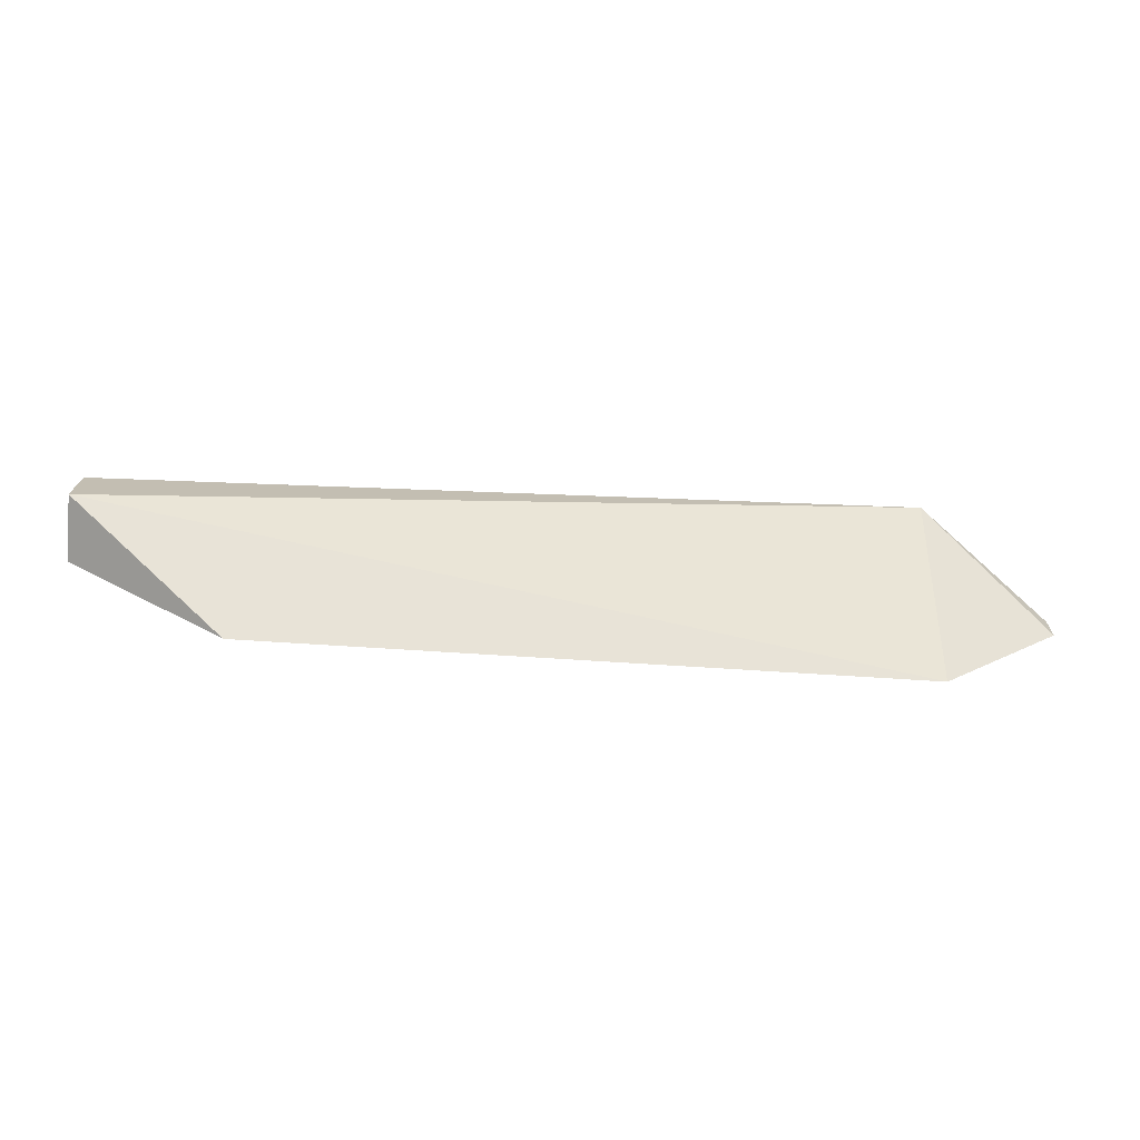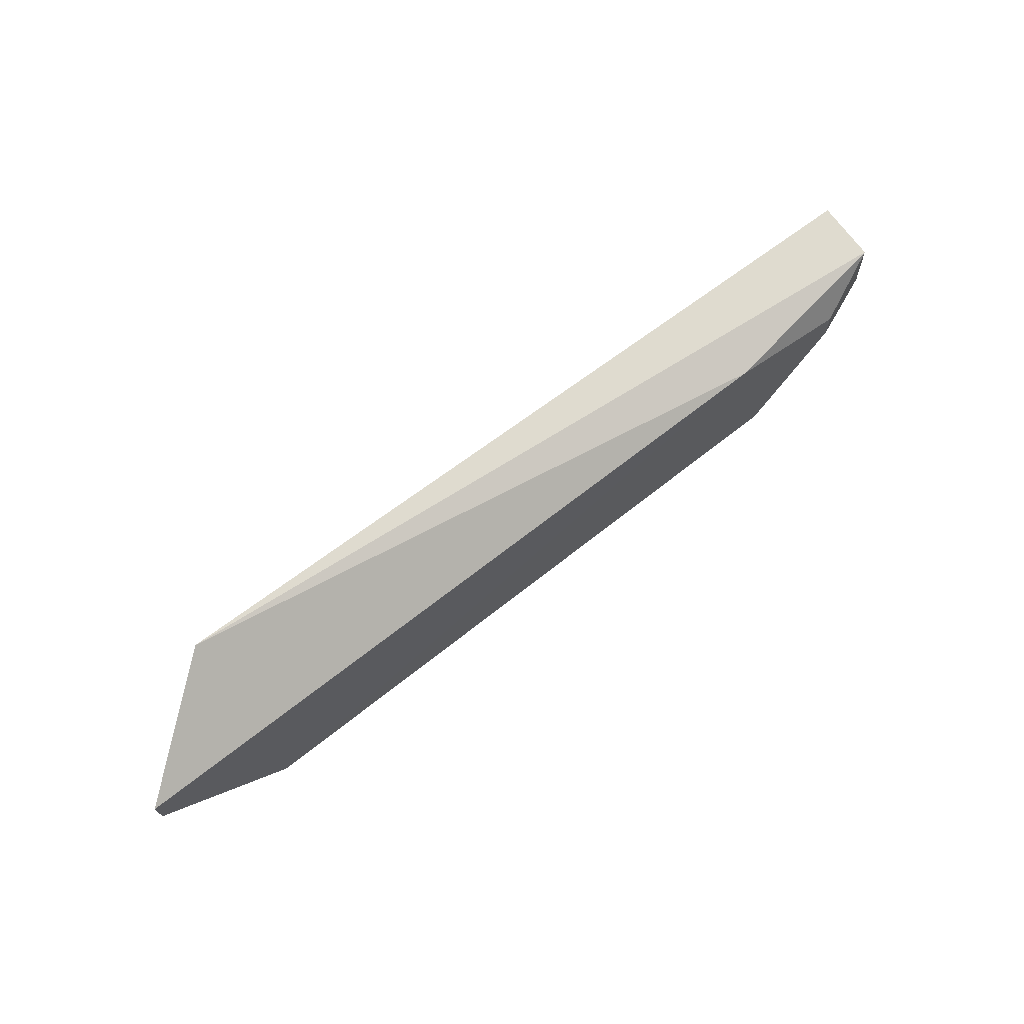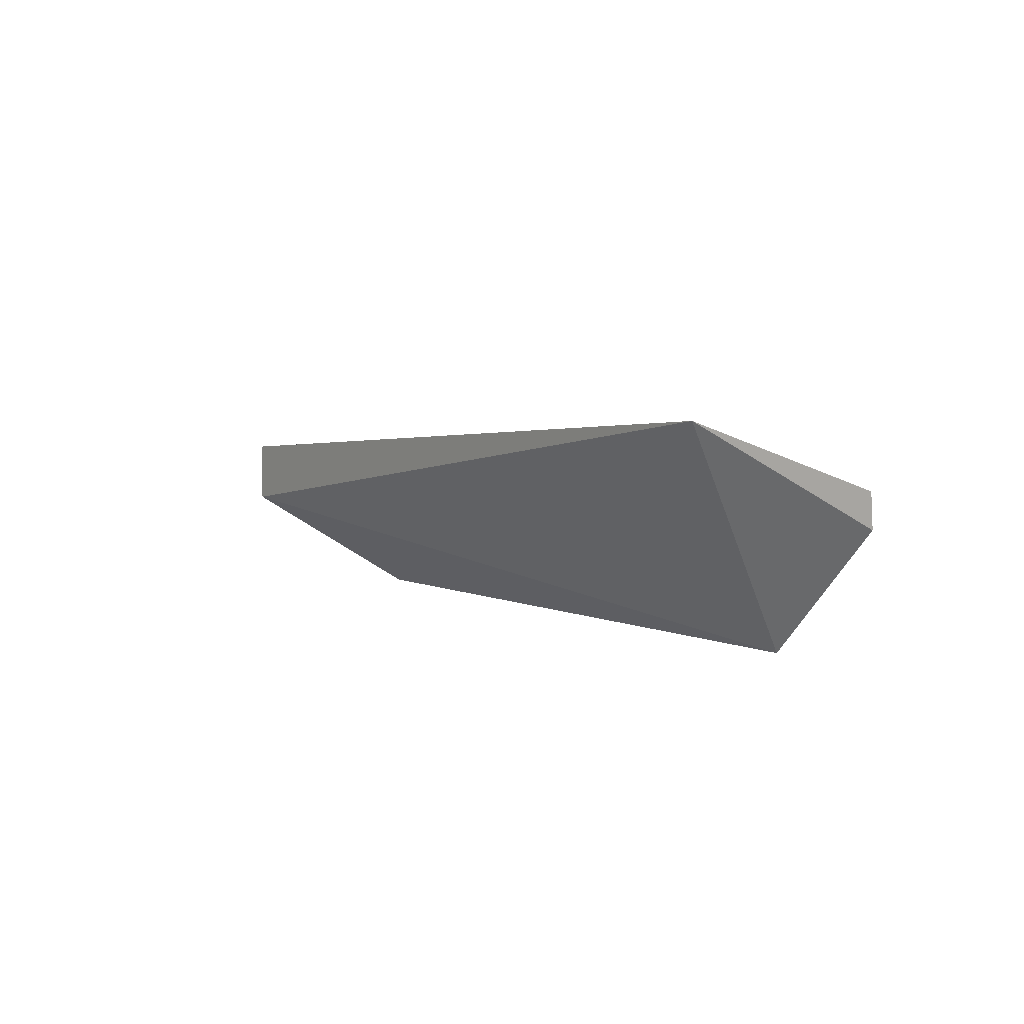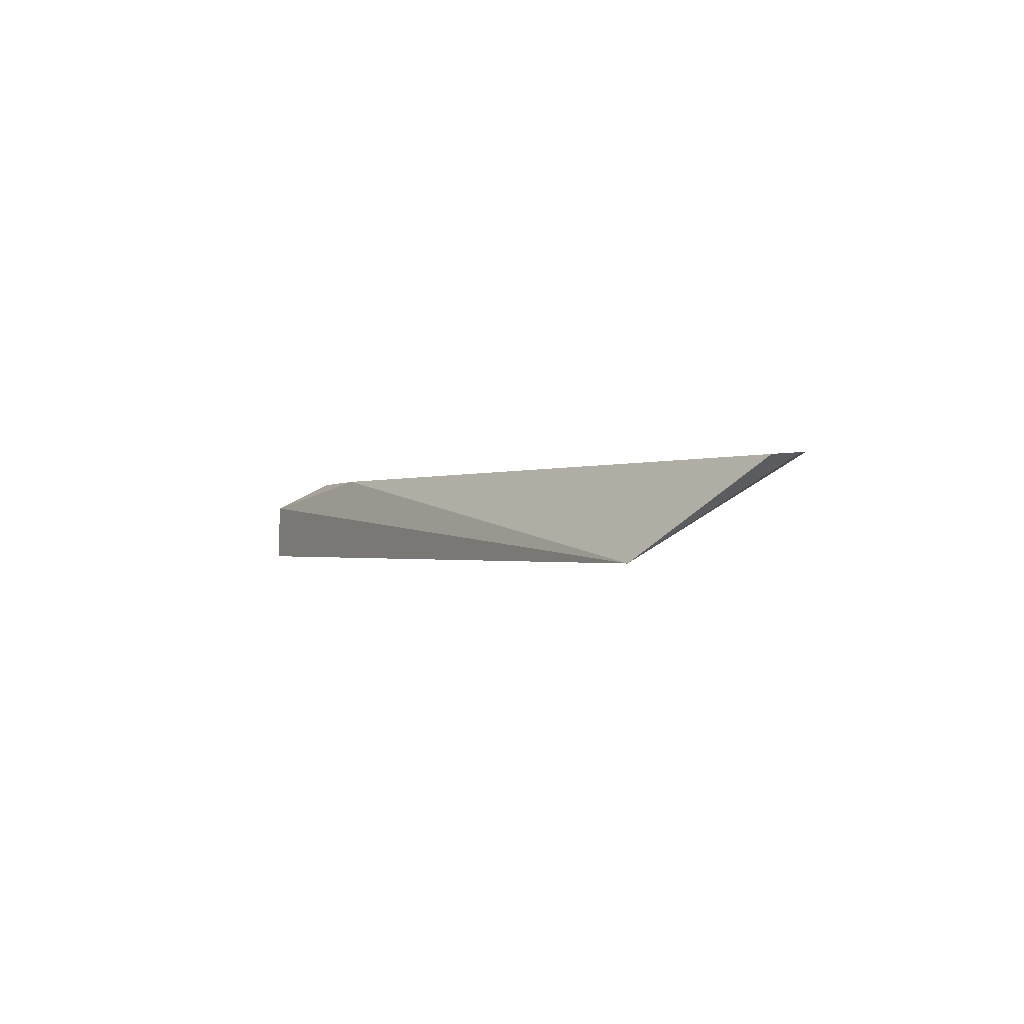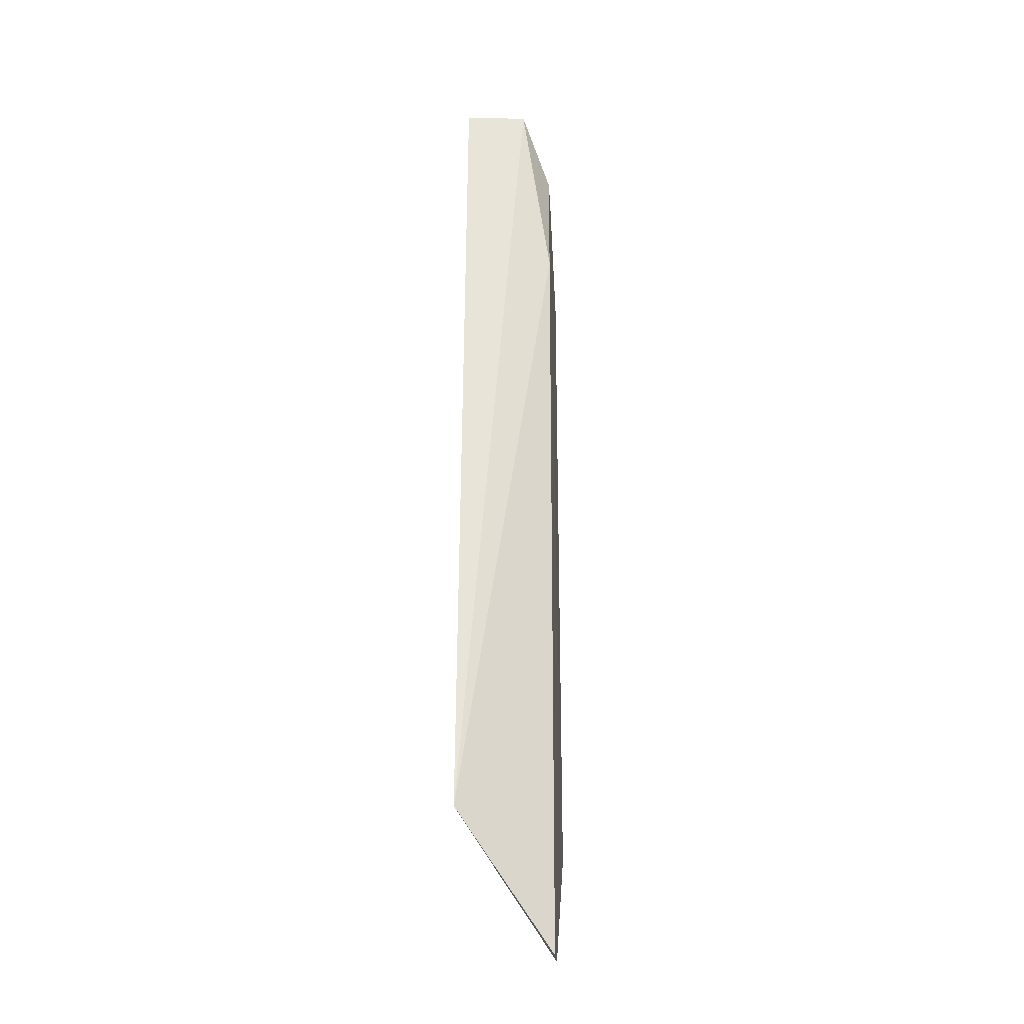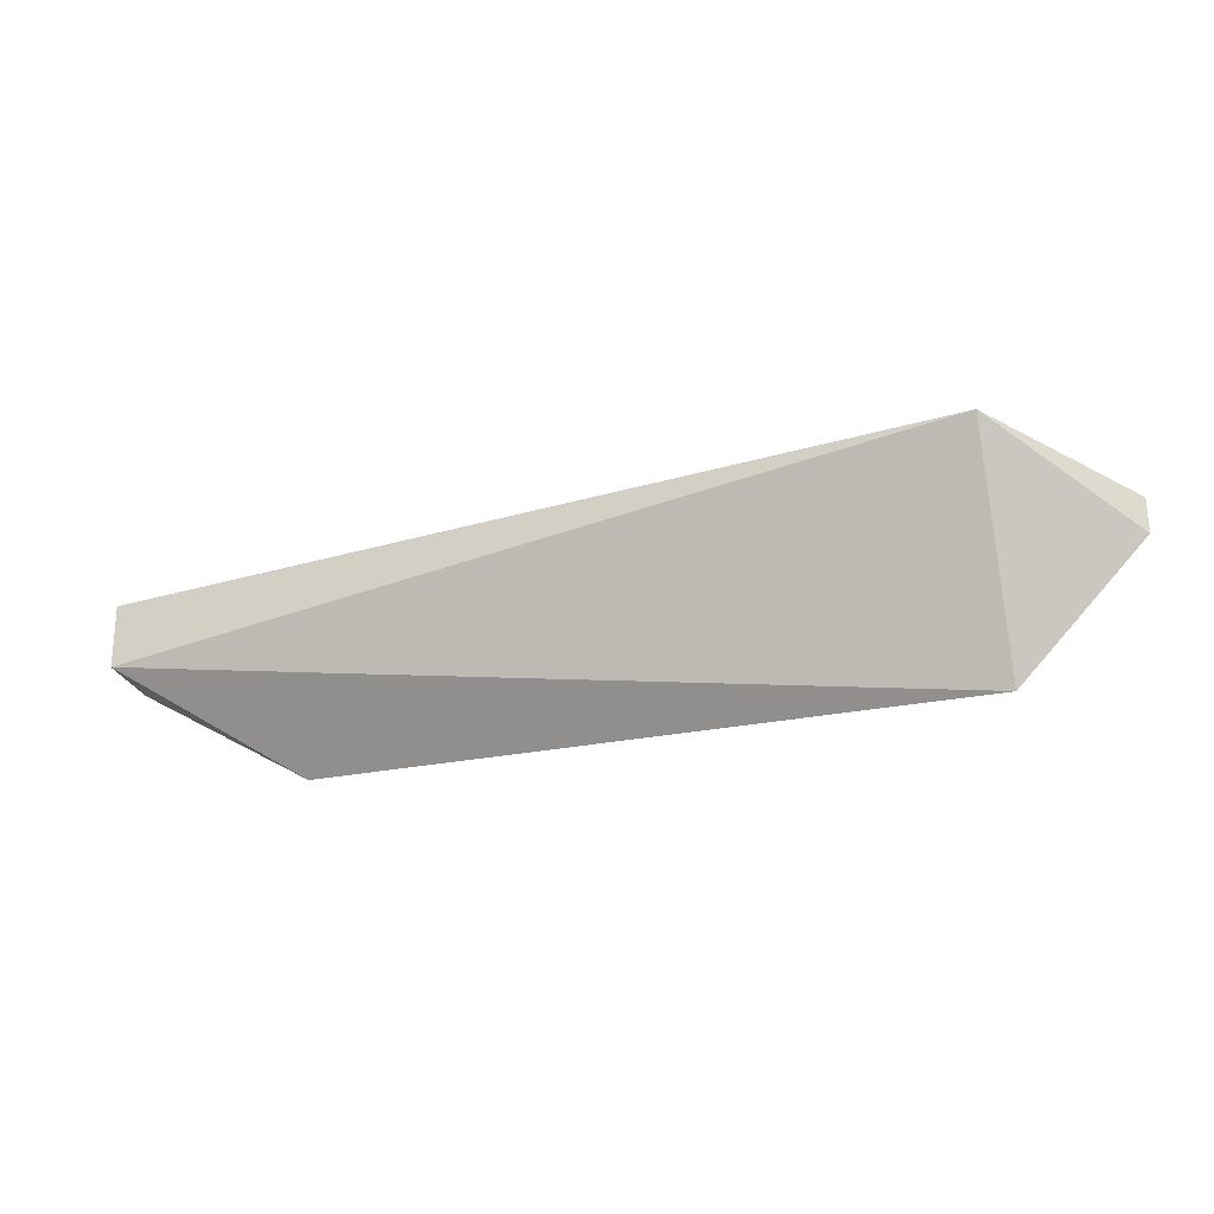
<metadata>
{"format":"obj","ext":"obj","renderer":"f3d","projection":"perspective","resolution":1024,"background":"white","views":[{"elev":-73.3,"azim":-3.4,"up":"+Z"},{"elev":72.2,"azim":142.3,"up":"+Z"},{"elev":5.1,"azim":54.6,"up":"+Z"},{"elev":-1.2,"azim":56.3,"up":"+Y"},{"elev":65.4,"azim":90.1,"up":"+Z"},{"elev":-26.0,"azim":18.5,"up":"+Z"}]}
</metadata>
<code>
v -0.01601 -3.979e-05 0.08191
v -0.006227 0.007301 0.07734
v -0.08025 0.005088 0.07726
v -0.0676 0.008129 0.06496
v -0.01606 0.008291 0.06494
v -0.06517 0.007329 0.07715
v -0.08023 0.0002297 0.07245
v -0.006235 0.007503 0.07471
v -0.07496 0.007359 0.07472
v -0.08027 0.000208 0.0774
v -0.08026 0.005347 0.07229
v -0.07489 0.007525 0.07231
f 6 5 4
f 6 2 5
f 6 1 2
f 6 3 1
f 7 5 1
f 7 4 5
f 8 5 2
f 8 2 1
f 8 1 5
f 9 3 6
f 10 7 1
f 10 1 3
f 11 4 7
f 11 10 3
f 11 7 10
f 12 4 11
f 12 9 6
f 12 6 4
f 12 11 3
f 12 3 9

</code>
